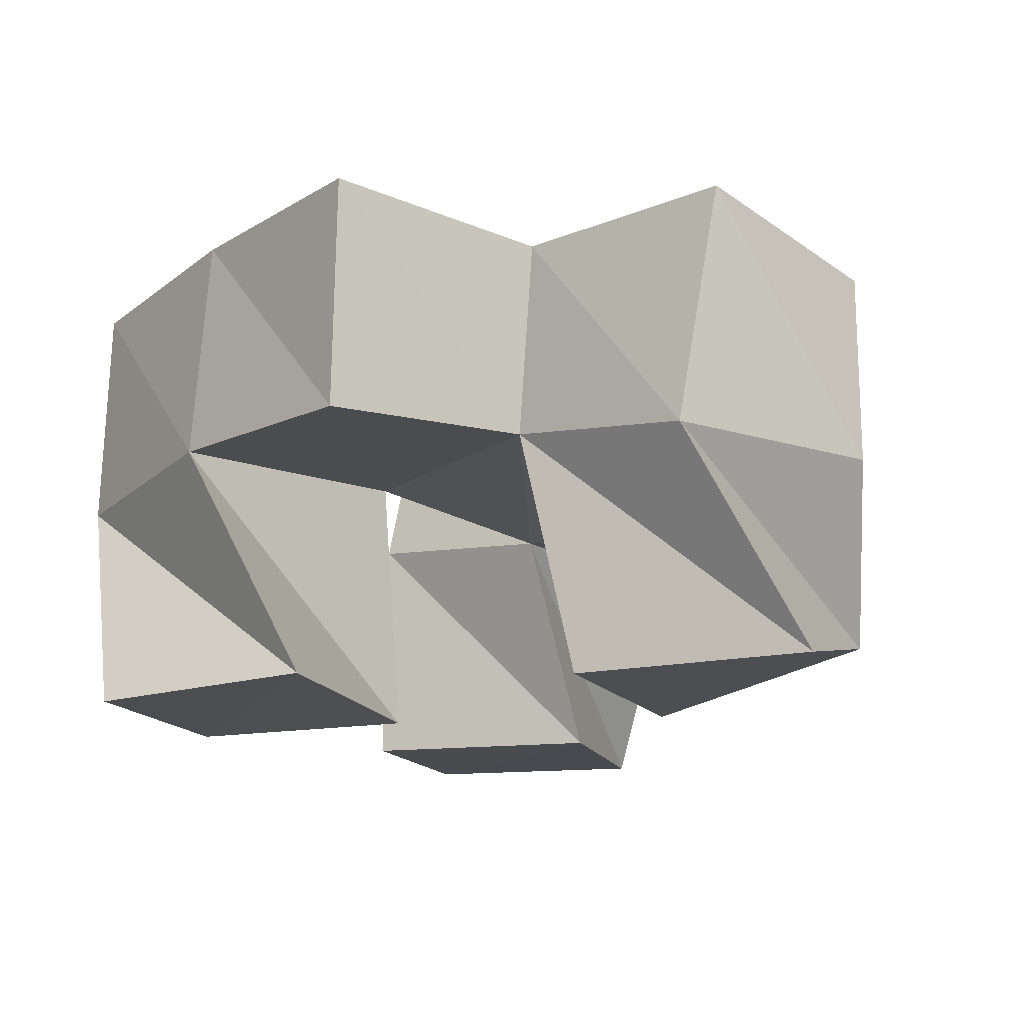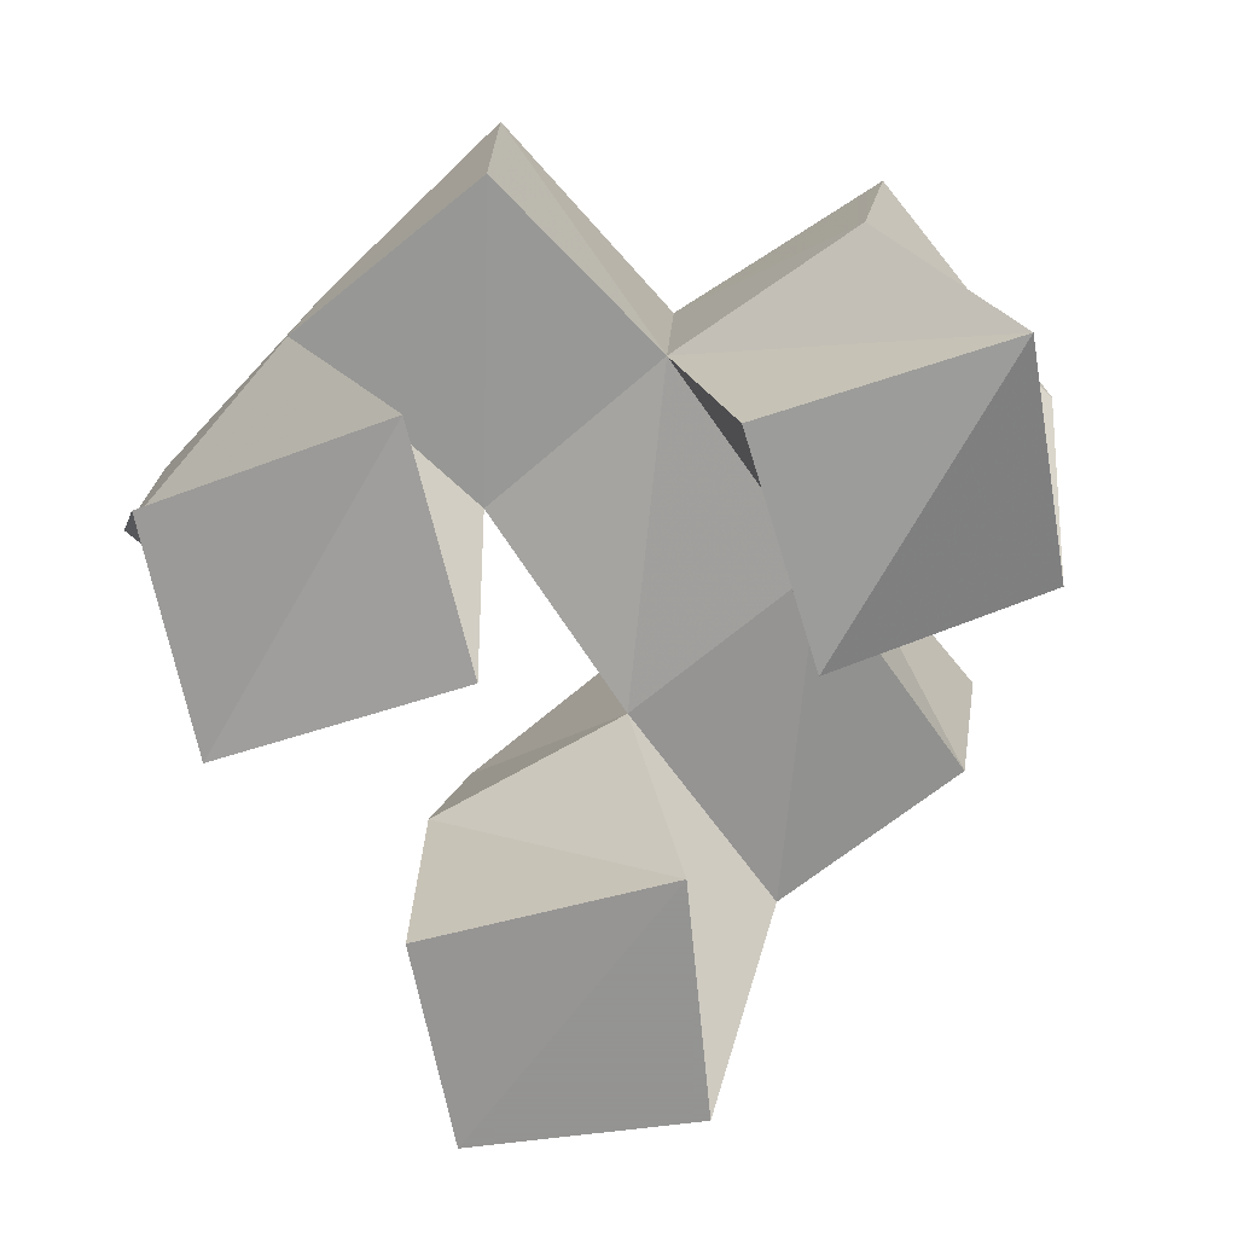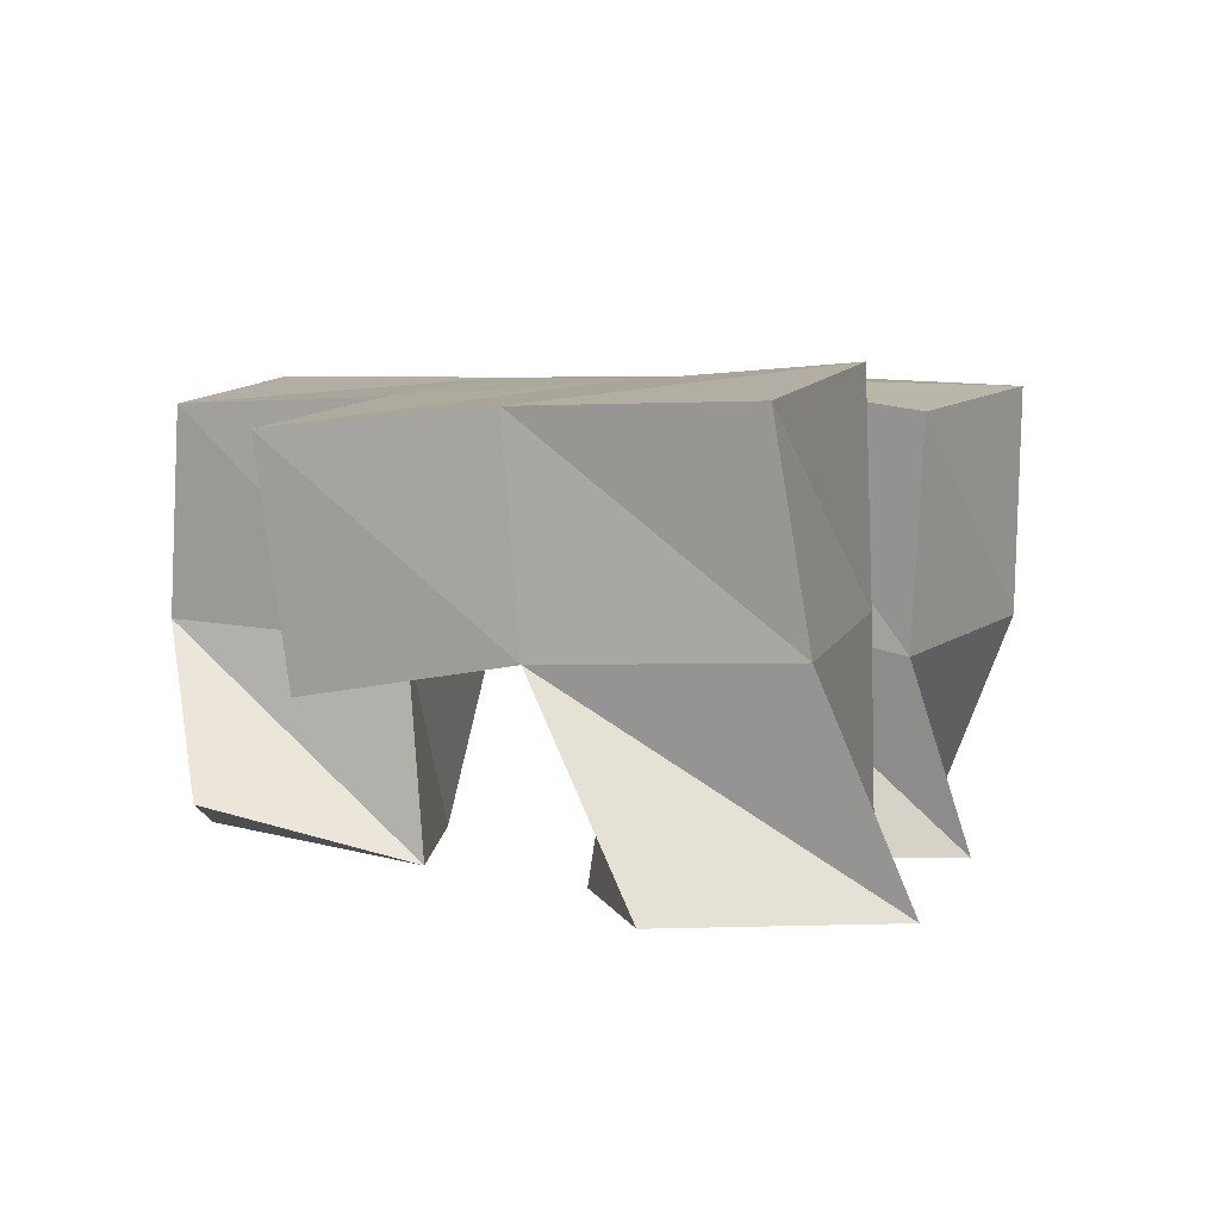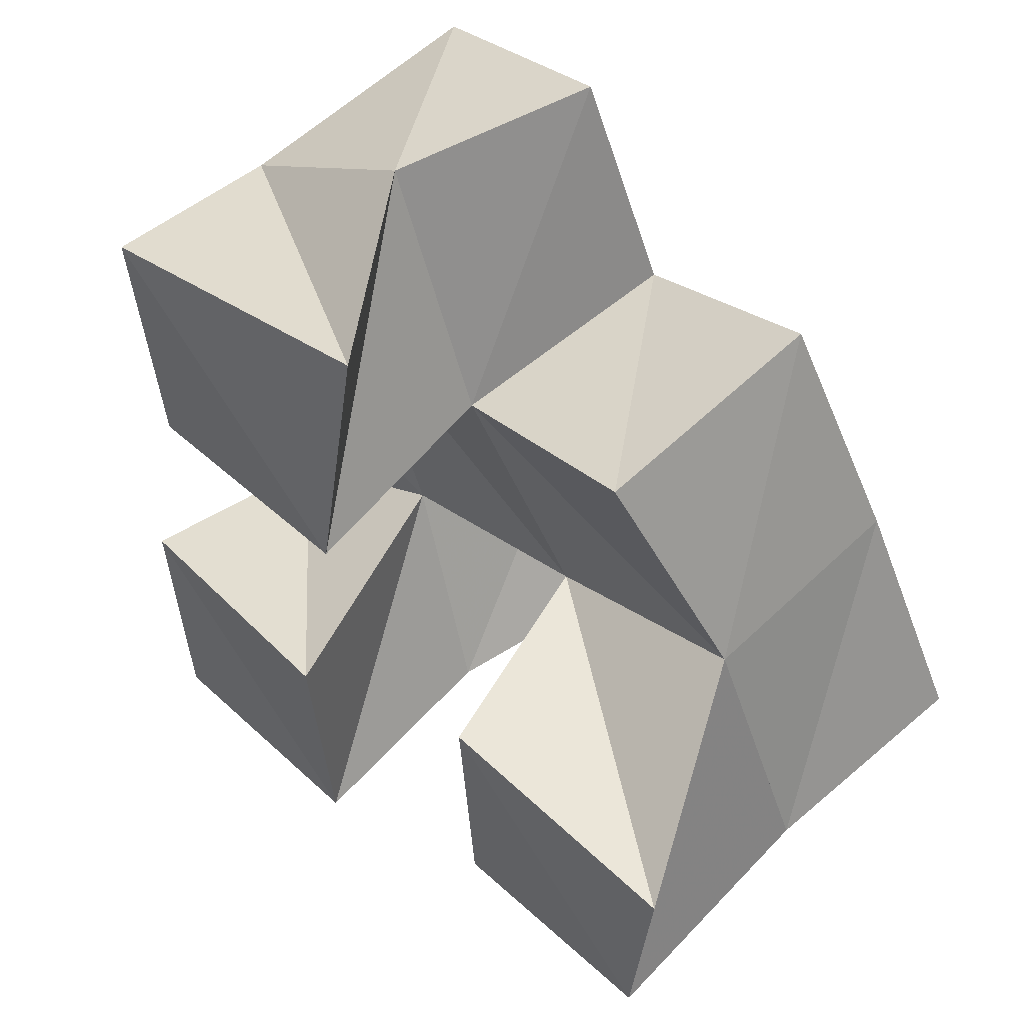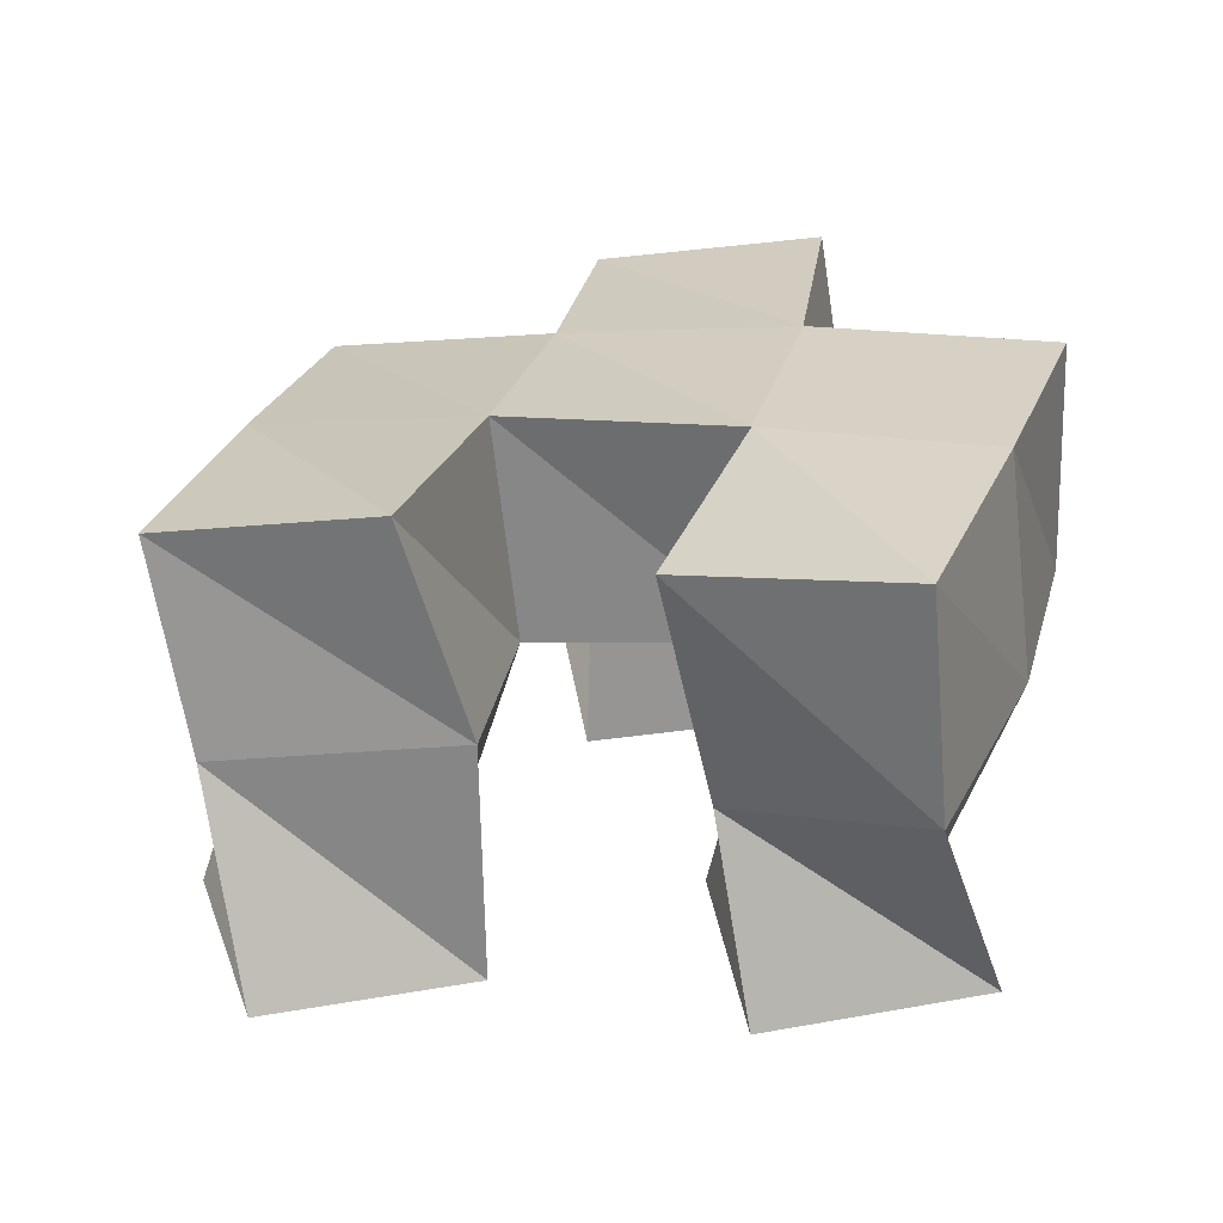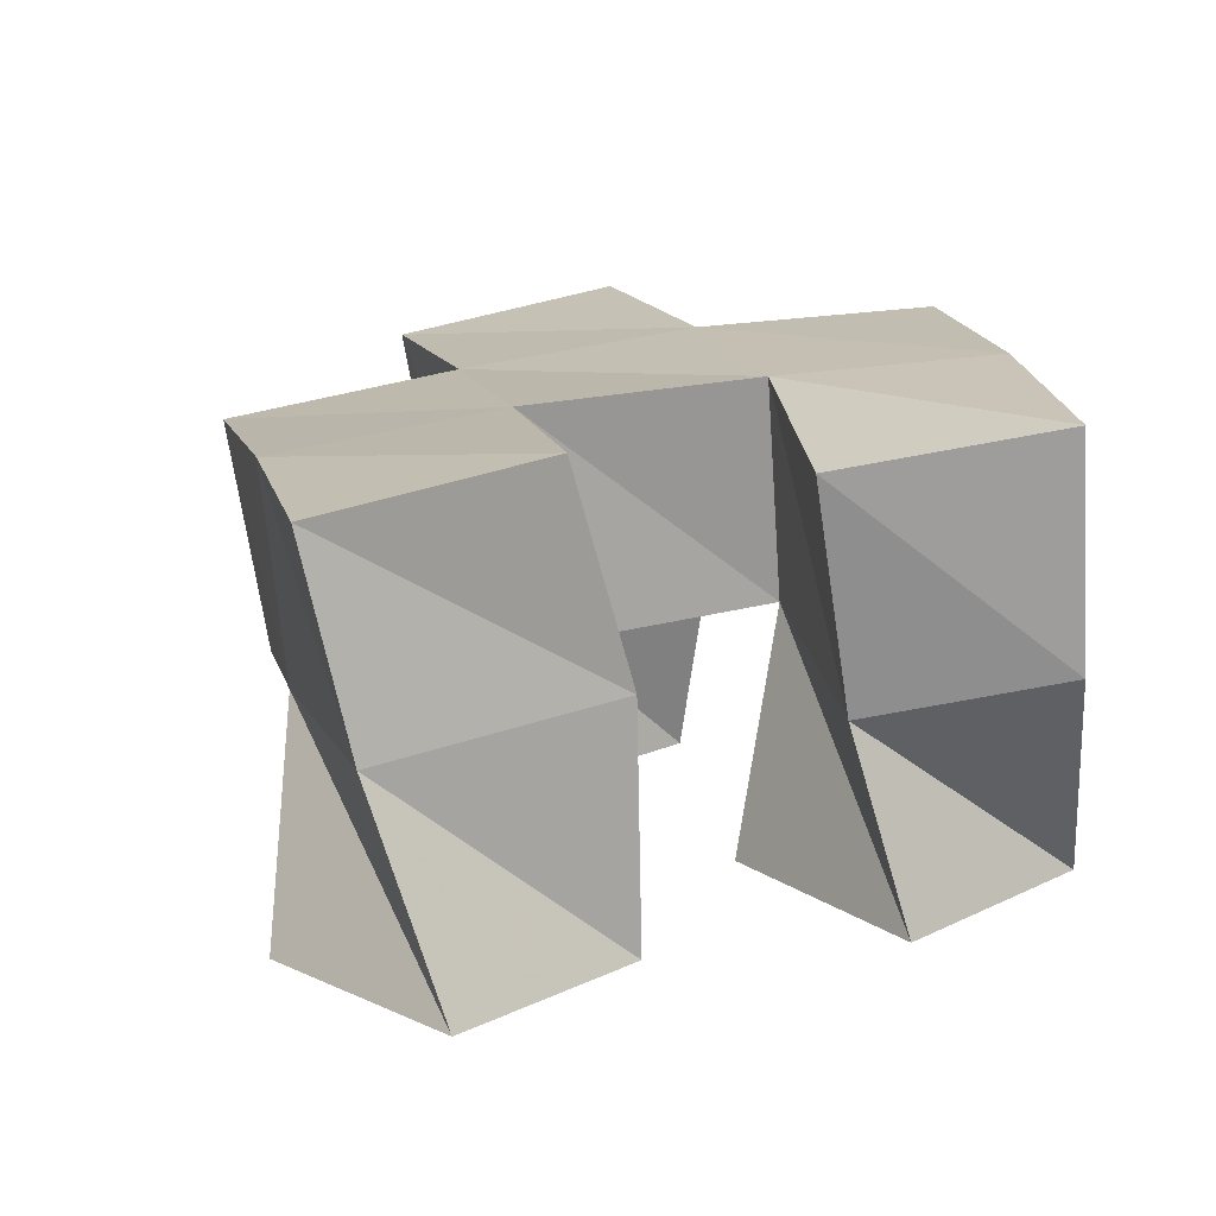
<metadata>
{"format":"obj","ext":"obj","renderer":"f3d","projection":"perspective","resolution":1024,"background":"white","views":[{"elev":-13.5,"azim":-69.6,"up":"+Y"},{"elev":-66.9,"azim":-77.8,"up":"+Y"},{"elev":1.7,"azim":87.1,"up":"+Y"},{"elev":55.1,"azim":42.3,"up":"+Z"},{"elev":27.4,"azim":167.3,"up":"+Y"},{"elev":16.0,"azim":138.0,"up":"+Y"}]}
</metadata>
<code>
v -0.2895 0.1015 0.2748
v -0.2698 0.1499 0.2592
v -0.2396 0.1 0.2741
v -0.2352 0.1422 0.2878
v -0.2959 0.104 0.3255
v -0.3003 0.1541 0.3
v -0.2446 0.1 0.327
v -0.2584 0.1525 0.329
v -0.1945 0.1008 0.3011
v -0.1938 0.1529 0.3019
v -0.1483 0.1 0.3001
v -0.1434 0.1456 0.3195
v -0.1972 0.1 0.3559
v -0.2107 0.1486 0.3476
v -0.1441 0.1 0.3497
v -0.1643 0.1443 0.3691
v -0.2823 0.1027 0.3833
v -0.2802 0.1566 0.3704
v -0.2329 0.1 0.3876
v -0.2349 0.1453 0.3911
v -0.2877 0.1032 0.4357
v -0.3 0.1503 0.4124
v -0.2354 0.1125 0.4346
v -0.2586 0.1497 0.4414
v -0.2649 0.1996 0.2584
v -0.2235 0.1922 0.2865
v -0.2941 0.2034 0.3008
v -0.2518 0.2005 0.3268
v -0.1801 0.1994 0.3051
v -0.1367 0.1901 0.3274
v -0.2058 0.1971 0.3507
v -0.161 0.1902 0.3728
v -0.2749 0.2017 0.3715
v -0.2281 0.1953 0.3947
v -0.2932 0.2029 0.4194
v -0.247 0.1945 0.4387
v -0.3231 0.154 0.3448
v -0.3215 0.2043 0.345
v -0.1895 0.1371 0.4116
v -0.1844 0.187 0.4185
f 1 2 4
f 3 1 4
f 2 6 8
f 4 2 8
f 6 5 7
f 8 6 7
f 5 1 3
f 7 5 3
f 8 7 3
f 4 8 3
f 2 1 5
f 6 2 5
f 9 10 12
f 11 9 12
f 10 14 16
f 12 10 16
f 14 13 15
f 16 14 15
f 13 9 11
f 15 13 11
f 16 15 11
f 12 16 11
f 10 9 13
f 14 10 13
f 17 18 20
f 19 17 20
f 18 22 24
f 20 18 24
f 22 21 23
f 24 22 23
f 21 17 19
f 23 21 19
f 24 23 19
f 20 24 19
f 18 17 21
f 22 18 21
f 2 25 26
f 4 2 26
f 25 27 28
f 26 25 28
f 27 6 8
f 28 27 8
f 6 2 4
f 8 6 4
f 28 8 4
f 26 28 4
f 25 2 6
f 27 25 6
f 10 29 30
f 12 10 30
f 29 31 32
f 30 29 32
f 31 14 16
f 32 31 16
f 14 10 12
f 16 14 12
f 32 16 12
f 30 32 12
f 29 10 14
f 31 29 14
f 18 33 34
f 20 18 34
f 33 35 36
f 34 33 36
f 35 22 24
f 36 35 24
f 22 18 20
f 24 22 20
f 36 24 20
f 34 36 20
f 33 18 22
f 35 33 22
f 6 27 28
f 8 6 28
f 27 38 33
f 28 27 33
f 38 37 18
f 33 38 18
f 37 6 8
f 18 37 8
f 33 18 8
f 28 33 8
f 27 6 37
f 38 27 37
f 8 28 31
f 14 8 31
f 28 33 34
f 31 28 34
f 33 18 20
f 34 33 20
f 18 8 14
f 20 18 14
f 34 20 14
f 31 34 14
f 28 8 18
f 33 28 18
f 14 31 32
f 16 14 32
f 31 34 40
f 32 31 40
f 34 20 39
f 40 34 39
f 20 14 16
f 39 20 16
f 40 39 16
f 32 40 16
f 31 14 20
f 34 31 20

</code>
